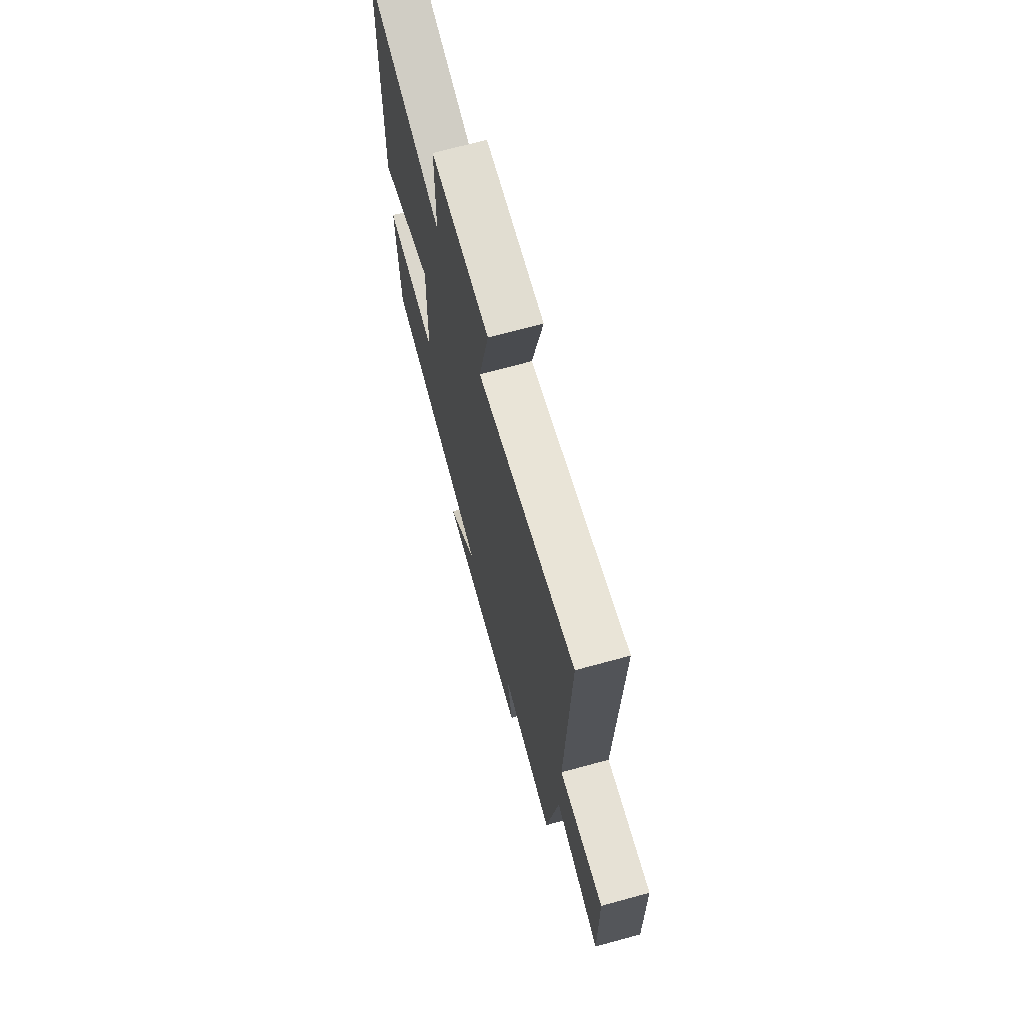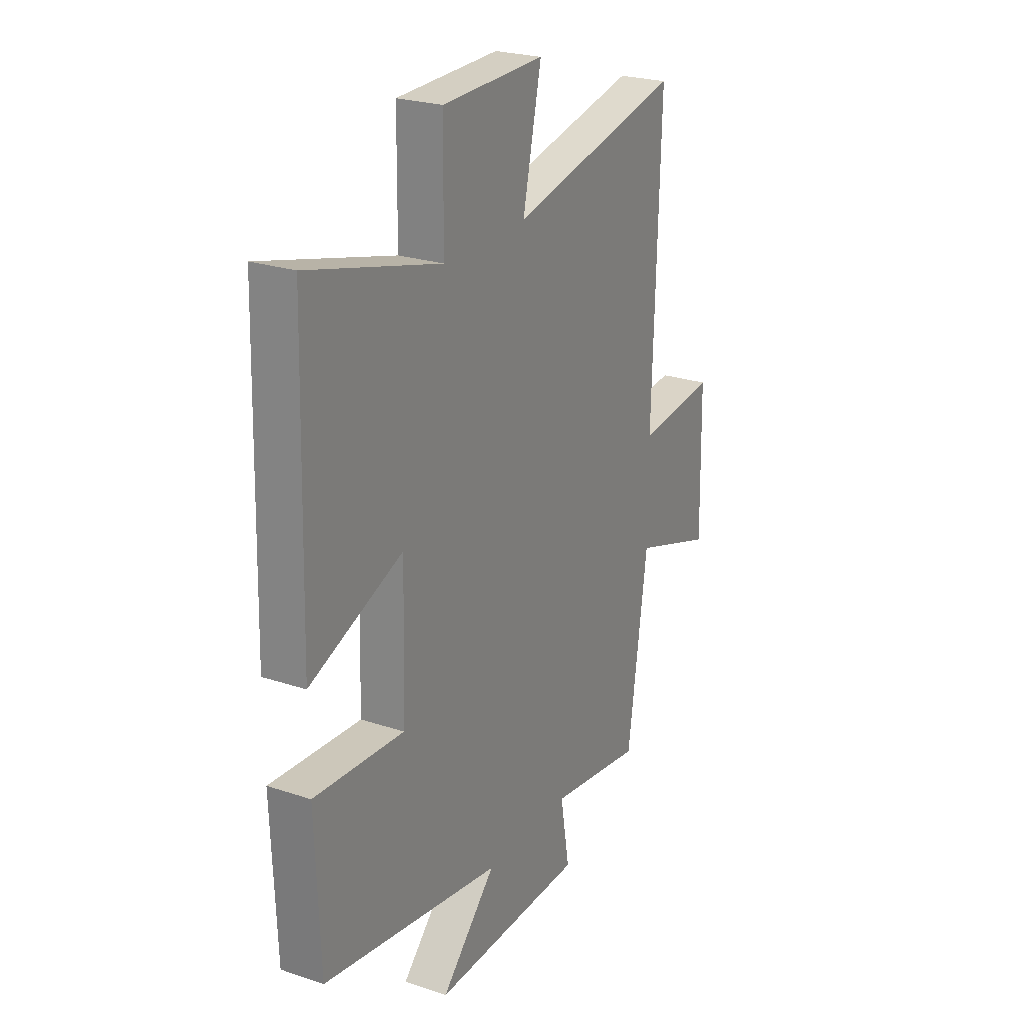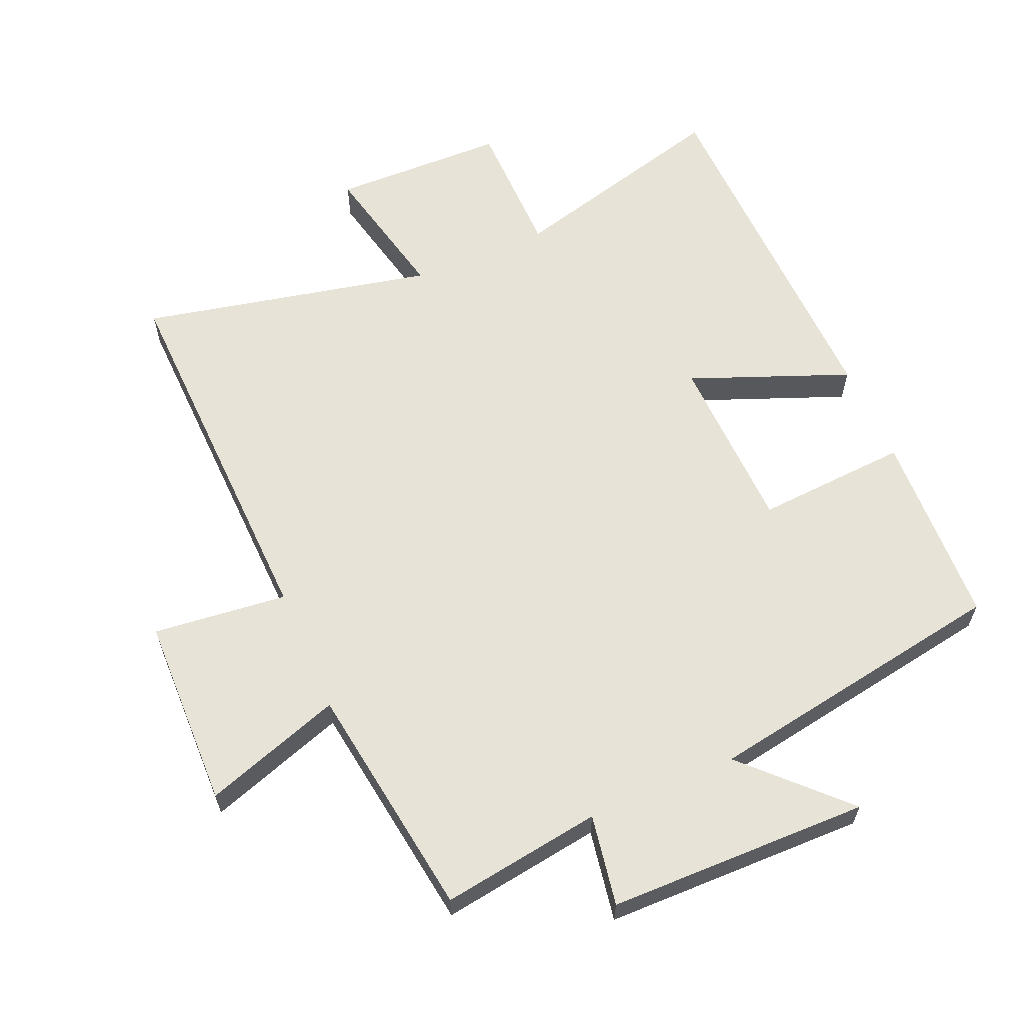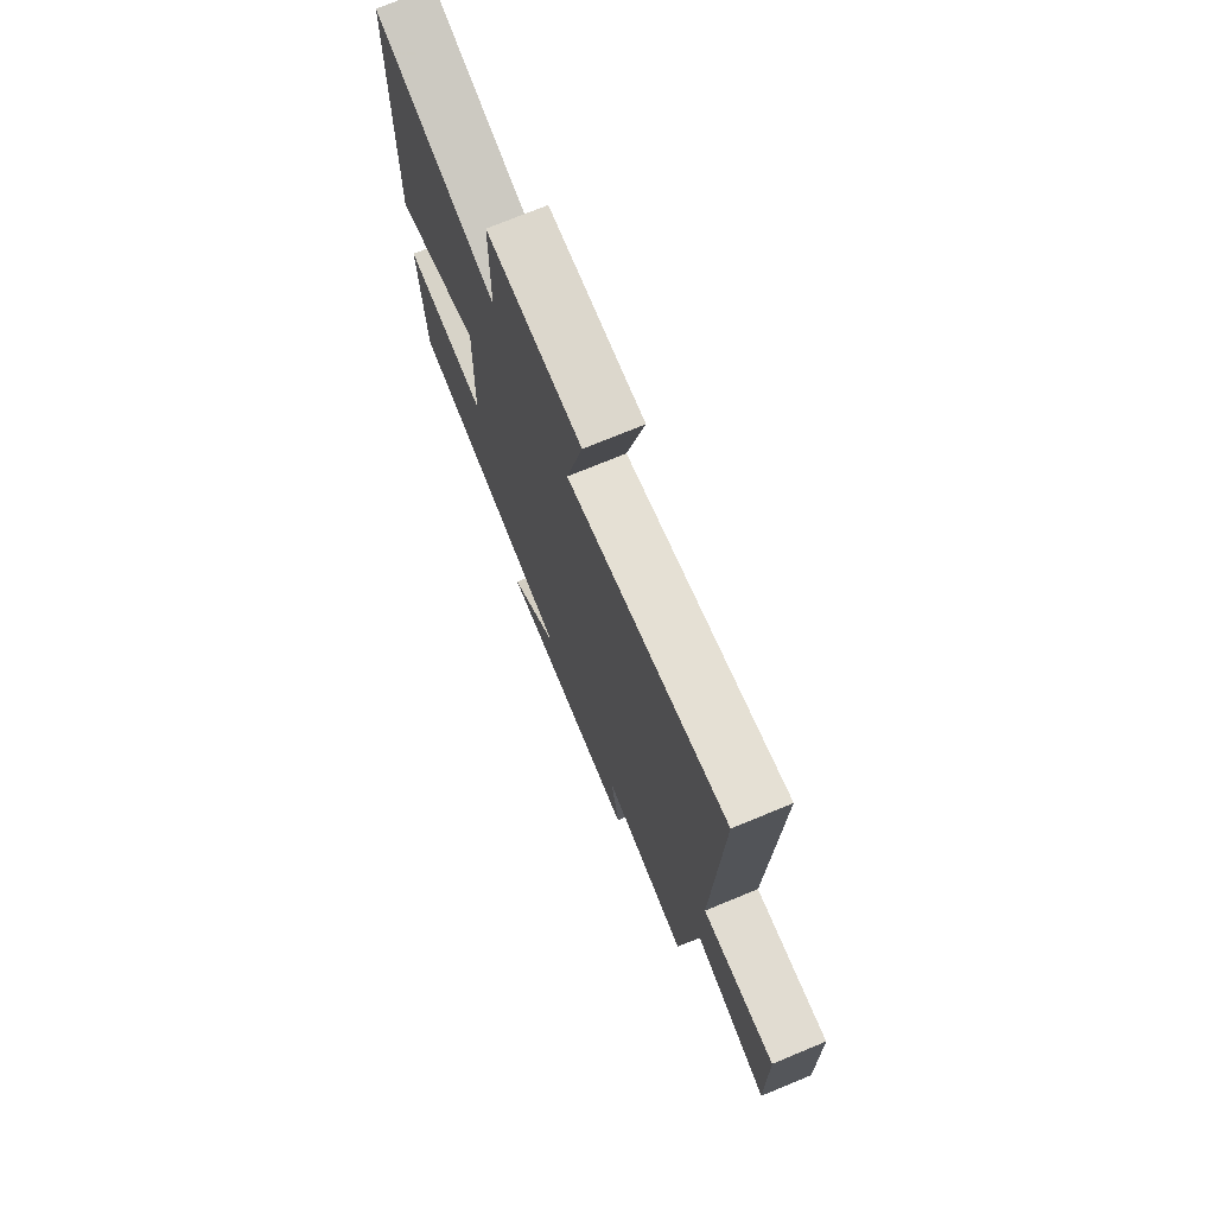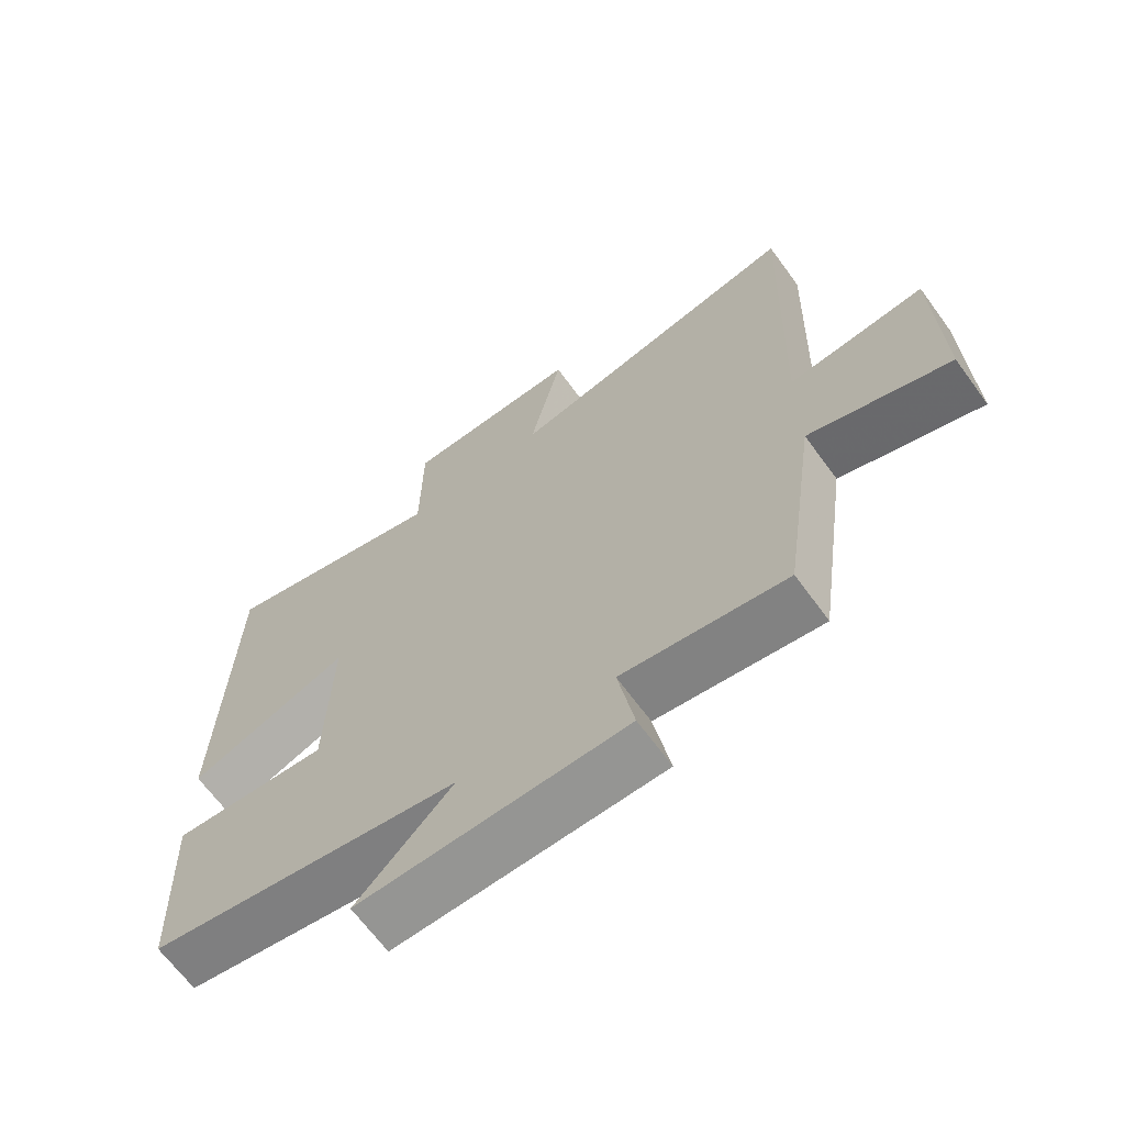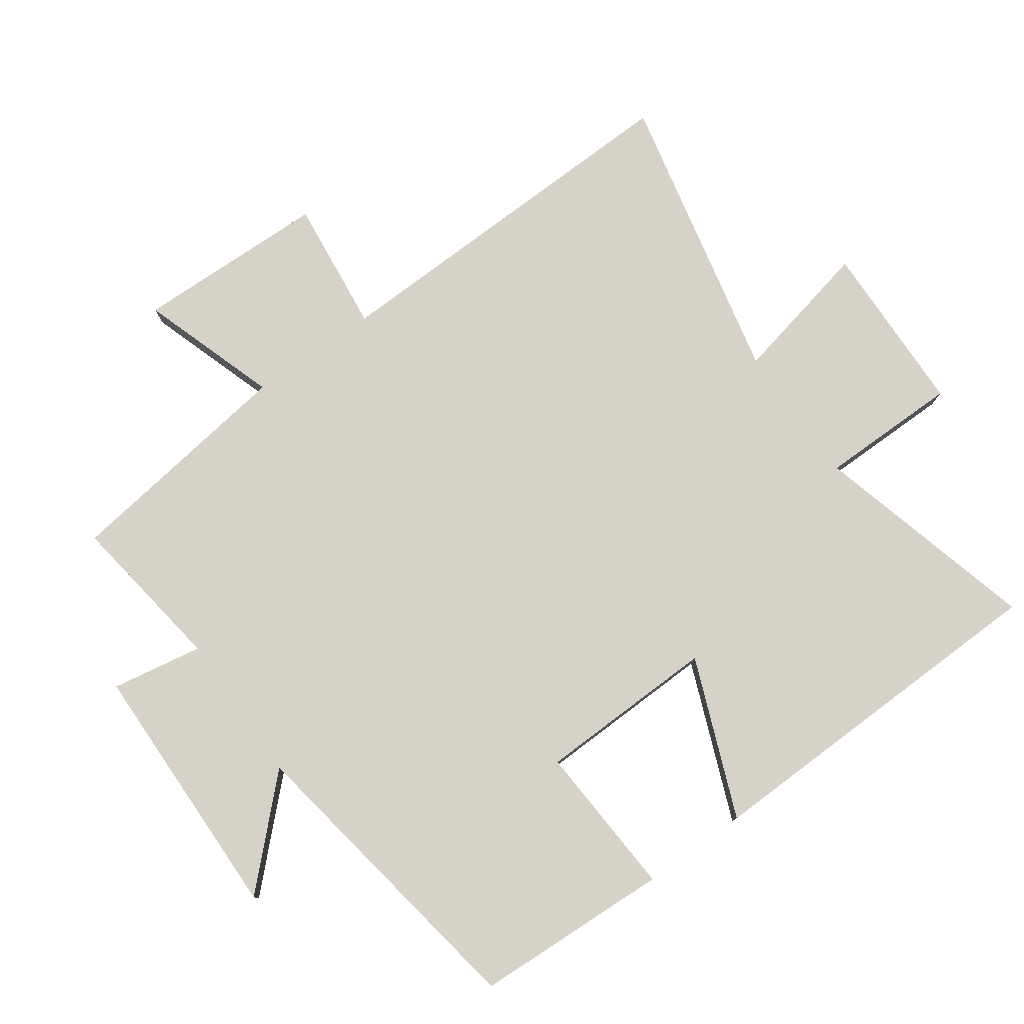
<metadata>
{"format":"obj","ext":"obj","renderer":"f3d","projection":"perspective","resolution":1024,"background":"white","views":[{"elev":69.8,"azim":74.7,"up":"+Z"},{"elev":24.4,"azim":-61.2,"up":"+Z"},{"elev":61.6,"azim":156.7,"up":"+Y"},{"elev":73.9,"azim":67.6,"up":"+Z"},{"elev":-66.7,"azim":36.2,"up":"+Z"},{"elev":78.6,"azim":-125.3,"up":"+Y"}]}
</metadata>
<code>
v 0.518 0.07 0.596
v 0.5 0.07 0.022
v 0.703 0.07 0.044
v 0.709 0.07 -0.248
v 0.5 0.07 -0.178
v 0.449 0.07 -0.536
v 0.206 0.07 -0.5
v 0.23 0.07 -0.638
v -0.166 0.07 -0.644
v -0.024 0.07 -0.5
v -0.488 0.07 -0.422
v -0.5 0.07 -0.125
v -0.268 0.07 -0.14
v -0.26 0.07 0.132
v -0.5 0.07 0.037
v -0.485 0.07 0.591
v -0.144 0.07 0.5
v -0.142 0.07 0.711
v 0.122 0.07 0.717
v 0.074 0.07 0.5
v 0.518 0 0.596
v 0.5 0 0.022
v 0.703 0 0.044
v 0.709 0 -0.248
v 0.5 0 -0.178
v 0.449 0 -0.536
v 0.206 0 -0.5
v 0.23 0 -0.638
v -0.166 0 -0.644
v -0.024 0 -0.5
v -0.488 0 -0.422
v -0.5 0 -0.125
v -0.268 0 -0.14
v -0.26 0 0.132
v -0.5 0 0.037
v -0.485 0 0.591
v -0.144 0 0.5
v -0.142 0 0.711
v 0.122 0 0.717
v 0.074 0 0.5
f 17 18 19 20
f 14 15 16 17
f 13 14 17 20
f 10 11 12 13
f 20 1 2
f 13 20 2
f 10 13 2
f 7 8 9 10
f 5 6 7
f 5 7 10 2
f 2 3 4 5
f 40 39 38 37
f 37 36 35 34
f 40 37 34 33
f 33 32 31 30
f 22 21 40
f 22 40 33
f 22 33 30
f 30 29 28 27
f 27 26 25
f 22 30 27 25
f 25 24 23 22
f 1 21 22 2
f 2 22 23 3
f 3 23 24 4
f 4 24 25 5
f 5 25 26 6
f 6 26 27 7
f 7 27 28 8
f 8 28 29 9
f 9 29 30 10
f 10 30 31 11
f 11 31 32 12
f 12 32 33 13
f 13 33 34 14
f 14 34 35 15
f 15 35 36 16
f 16 36 37 17
f 17 37 38 18
f 18 38 39 19
f 19 39 40 20
f 20 40 21 1

</code>
